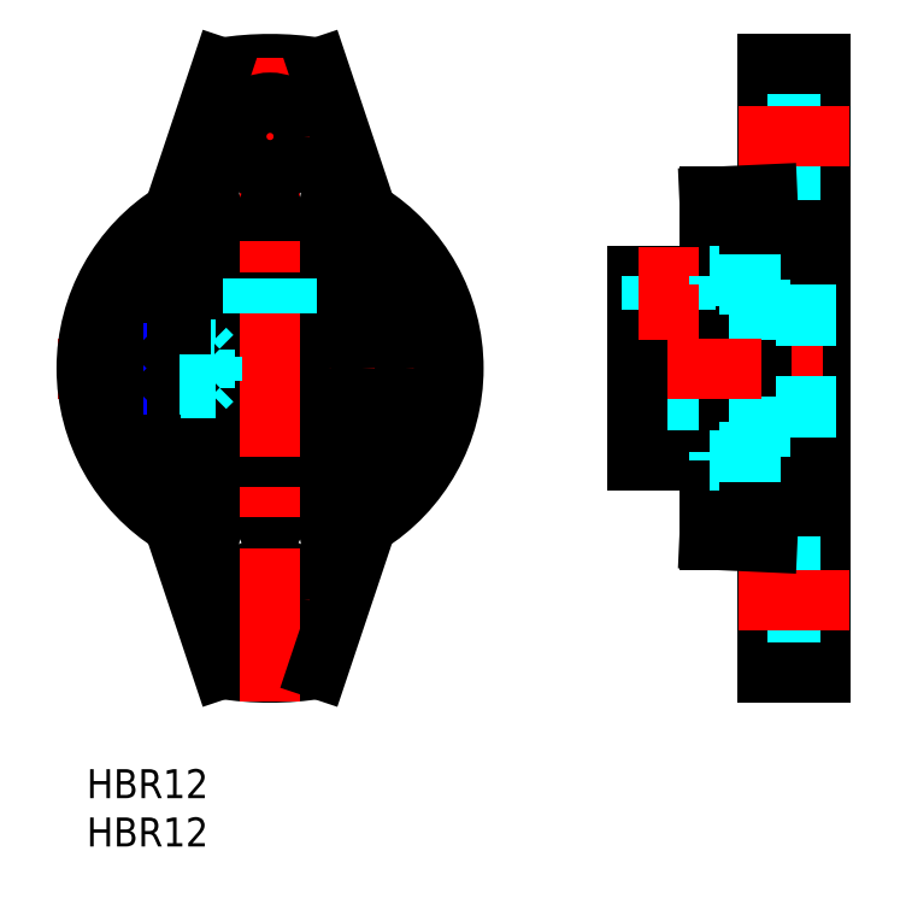
<metadata>
{"format":"dxf","ext":"dxf","renderer":"ezdxf+matplotlib","layout":"modelspace","background":"white","min_lineweight":24,"dpi":150}
</metadata>
<code>
0
SECTION
2
ENTITIES
0
INSERT
8
MSM_CONTINUOUS
2
*U5
10
0
20
0
30
0
0
INSERT
8
MSM_CONTINUOUS
2
*U6
10
0
20
0
30
0
0
LINE
8
MSM_CENTER
10
12.5
20
17.5
30
0
11
25.5
21
17.5
31
0
0
LINE
8
MSM_CENTER
10
12.5
20
65.5
30
0
11
25.5
21
65.5
31
0
0
LINE
8
MSM_CENTER
10
-3
20
41.5
30
0
11
41
21
41.5
31
0
0
CIRCLE
8
MSM_CONTINUOUS
10
19
20
41.5
30
0
40
6
0
CIRCLE
8
MSM_CONTINUOUS
10
19
20
41.5
30
0
40
9.5
0
CIRCLE
8
MSM_CONTINUOUS
10
19
20
41.5
30
0
40
14
0
ARC
8
MSM_CONTINUOUS
10
19
20
41.5
30
0
40
18
50
280
51
80.05
0
ARC
8
MSM_CONTINUOUS
10
19
20
41.5
30
0
40
31.5
50
260.9
51
279.1
0
ARC
8
MSM_CONTINUOUS
10
19
20
41.5
30
0
40
31.5
50
80.87
51
99.13
0
ARC
8
MSM_CONTINUOUS
10
19
20
41.5
30
0
40
19
50
121.8
51
238.2
0
ARC
8
MSM_CONTINUOUS
10
19
20
41.5
30
0
40
18
50
99.95
51
260
0
CIRCLE
8
MSM_CONTINUOUS
10
19
20
17.5
30
0
40
3.5
0
LINE
8
MSM_CONTINUOUS
10
14
20
10.4
30
0
11
9
21
25.34
31
0
0
ARC
8
MSM_CONTINUOUS
10
19
20
17.5
30
0
40
7
50
63.62
51
116.4
0
LINE
8
MSM_CENTER
10
19
20
7
30
0
11
19
21
76
31
0
0
LINE
8
MSM_DASHED
10
20.75
20
50.84
30
0
11
20.75
21
47.24
31
0
0
LINE
8
MSM_DASHED
10
17.25
20
50.84
30
0
11
17.25
21
47.24
31
0
0
CIRCLE
8
MSM_CONTINUOUS
10
19
20
65.5
30
0
40
3.5
0
LINE
8
MSM_CONTINUOUS
10
14
20
72.6
30
0
11
9
21
57.66
31
0
0
ARC
8
MSM_CONTINUOUS
10
19
20
65.5
30
0
40
7
50
243.6
51
296.4
0
ARC
8
MSM_CONTINUOUS
10
19
20
41.5
30
0
40
19
50
301.8
51
58.24
0
LINE
8
MSM_CONTINUOUS
10
70.5
20
73
30
0
11
70.5
21
10
31
0
0
LINE
8
MSM_CONTINUOUS
10
76
20
10
30
0
11
76
21
73
31
0
0
LINE
8
MSM_CONTINUOUS
10
64.5
20
59.23
30
0
11
64.5
21
23.77
31
0
0
LINE
8
MSM_CONTINUOUS
10
24
20
10.4
30
0
11
29
21
25.34
31
0
0
LINE
8
MSM_DASHED
10
70.5
20
14
30
0
11
76
21
14
31
0
0
LINE
8
MSM_DASHED
10
70.5
20
21
30
0
11
76
21
21
31
0
0
LINE
8
MSM_CENTER
10
67.5
20
17.5
30
0
11
79
21
17.5
31
0
0
LINE
8
MSM_CONTINUOUS
10
64.5
20
23.77
30
0
11
70.5
21
23.5
31
0
0
LINE
8
MSM_CONTINUOUS
10
64.5
20
51
30
0
11
57
21
51
31
0
0
LINE
8
MSM_DASHED
10
57
20
35.5
30
0
11
74.5
21
35.5
31
0
0
LINE
8
MSM_DASHED
10
57
20
47.5
30
0
11
74.5
21
47.5
31
0
0
LINE
8
MSM_CENTER
10
54
20
41.5
30
0
11
79
21
41.5
31
0
0
LINE
8
MSM_CONTINUOUS
10
57
20
32
30
0
11
64.5
21
32
31
0
0
LINE
8
MSM_CONTINUOUS
10
57
20
51
30
0
11
57
21
32
31
0
0
LINE
8
MSM_CONTINUOUS
10
24
20
72.6
30
0
11
29
21
57.66
31
0
0
LINE
8
MSM_DASHED
10
65.5
20
32.78
30
0
11
74.5
21
32.78
31
0
0
LINE
8
MSM_DASHED
10
65.5
20
50.22
30
0
11
74.5
21
50.22
31
0
0
LINE
8
MSM_DASHED
10
64.5
20
32
30
0
11
65.5
21
32
31
0
0
LINE
8
MSM_DASHED
10
65.5
20
32.78
30
0
11
65.5
21
32
31
0
0
LINE
8
MSM_DASHED
10
62.05
20
51
30
0
11
62.05
21
47.5
31
0
0
LINE
8
MSM_DASHED
10
58.55
20
51
30
0
11
58.55
21
47.5
31
0
0
LINE
8
MSM_CENTER
10
60.3
20
54
30
0
11
60.3
21
44.5
31
0
0
LINE
8
MSM_DASHED
10
65.5
20
51
30
0
11
65.5
21
50.22
31
0
0
LINE
8
MSM_DASHED
10
65.5
20
51
30
0
11
64.5
21
51
31
0
0
LINE
8
MSM_DASHED
10
74.5
20
50.22
30
0
11
74.5
21
32.78
31
0
0
LINE
8
MSM_DASHED
10
70.5
20
62
30
0
11
76
21
62
31
0
0
LINE
8
MSM_DASHED
10
70.5
20
69
30
0
11
76
21
69
31
0
0
LINE
8
MSM_CONTINUOUS
10
76
20
73
30
0
11
70.5
21
73
31
0
0
LINE
8
MSM_CENTER
10
67.5
20
65.5
30
0
11
79
21
65.5
31
0
0
LINE
8
MSM_CONTINUOUS
10
70.5
20
59.5
30
0
11
64.5
21
59.23
31
0
0
LINE
8
MSM_CONTINUOUS
10
70.5
20
10
30
0
11
76
21
10
31
0
0
LINE
8
MSM_DASHED
10
10.5
20
40.5
30
0
11
9
21
40.5
31
0
0
LINE
8
MSM_DASHED
10
10.5
20
42.5
30
0
11
9
21
42.5
31
0
0
LINE
8
MSM_DASHED
10
10.5
20
40.5
30
0
11
10.5
21
42.5
31
0
0
LINE
8
MSM_DASHED
10
11.08
20
41.5
30
0
11
10.5
21
42.5
31
0
0
LINE
8
MSM_DASHED
10
10.5
20
40.5
30
0
11
11.08
21
41.5
31
0
0
LINE
8
MSM_DASHED
10
10.5
20
41.5
30
0
11
9
21
41.5
31
0
0
LINE
8
MSM_CONTINUOUS
10
9
20
43.12
30
0
11
9
21
39.88
31
0
0
LINE
8
MSM_CONTINUOUS
10
9.379
20
39.5
30
0
11
9.713
21
39.5
31
0
0
LINE
8
MSM_DASHED
10
13.34
20
43.5
30
0
11
9.713
21
43.5
31
0
0
LINE
8
MSM_DASHED
10
13
20
42.75
30
0
11
12.25
21
43.5
31
0
0
LINE
8
MSM_DASHED
10
12.25
20
39.5
30
0
11
13
21
40.25
31
0
0
LINE
8
MSM_DASHED
10
13
20
42.75
30
0
11
13
21
40.25
31
0
0
LINE
8
MSM_DASHED
10
12.25
20
43.5
30
0
11
12.25
21
39.5
31
0
0
LINE
8
MSM_NARROW
10
9
20
43.12
30
0
11
9.639
21
43.12
31
0
0
LINE
8
MSM_NARROW
10
9
20
39.88
30
0
11
9.639
21
39.88
31
0
0
LINE
8
MSM_CONTINUOUS
10
9.379
20
43.5
30
0
11
9.379
21
39.5
31
0
0
LINE
8
MSM_CONTINUOUS
10
9
20
39.88
30
0
11
9.379
21
39.5
31
0
0
LINE
8
MSM_CONTINUOUS
10
9.379
20
43.5
30
0
11
9
21
43.12
31
0
0
LINE
8
MSM_DASHED
10
9.639
20
43.12
30
0
11
13.22
21
43.12
31
0
0
LINE
8
MSM_CONTINUOUS
10
9.713
20
43.5
30
0
11
9.379
21
43.5
31
0
0
LINE
8
MSM_DASHED
10
9.713
20
39.5
30
0
11
13.34
21
39.5
31
0
0
LINE
8
MSM_DASHED
10
9.639
20
39.88
30
0
11
13.22
21
39.88
31
0
0
ENDSEC
0
EOF

</code>
